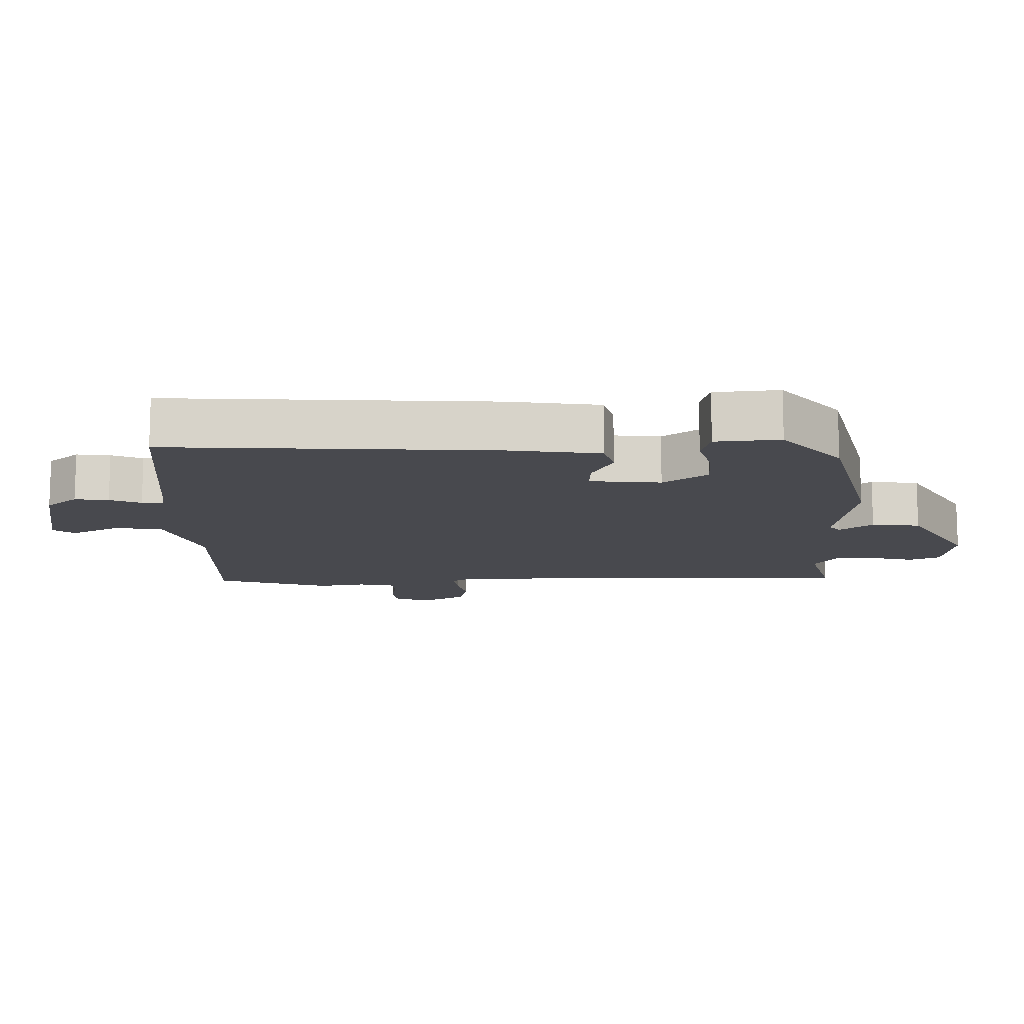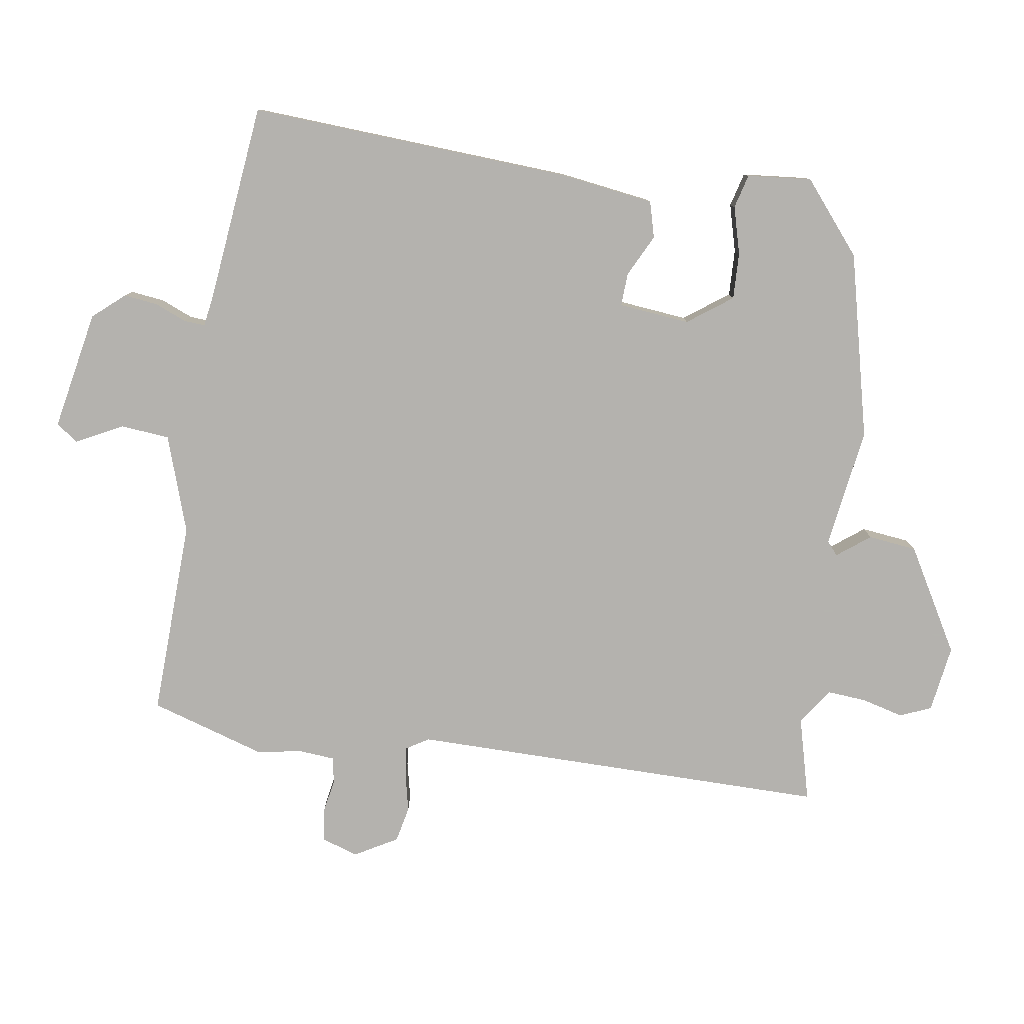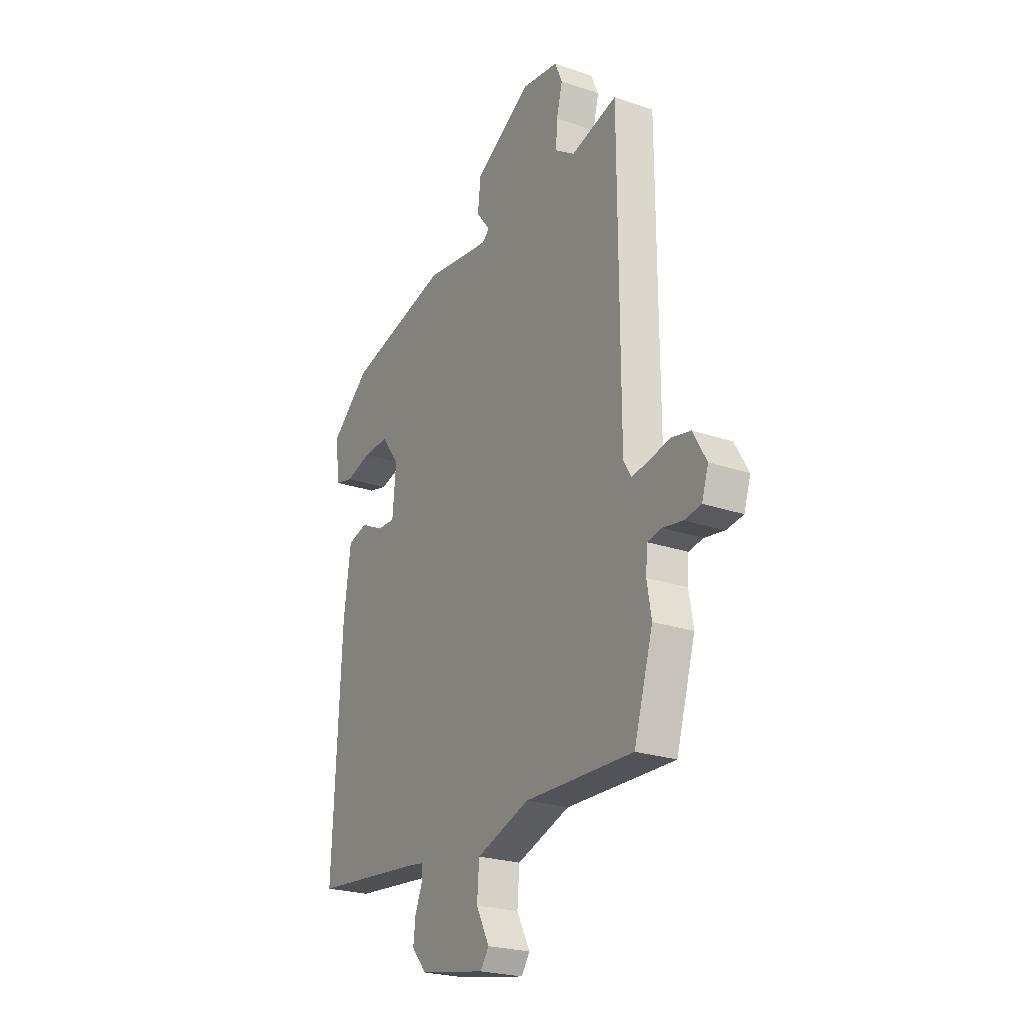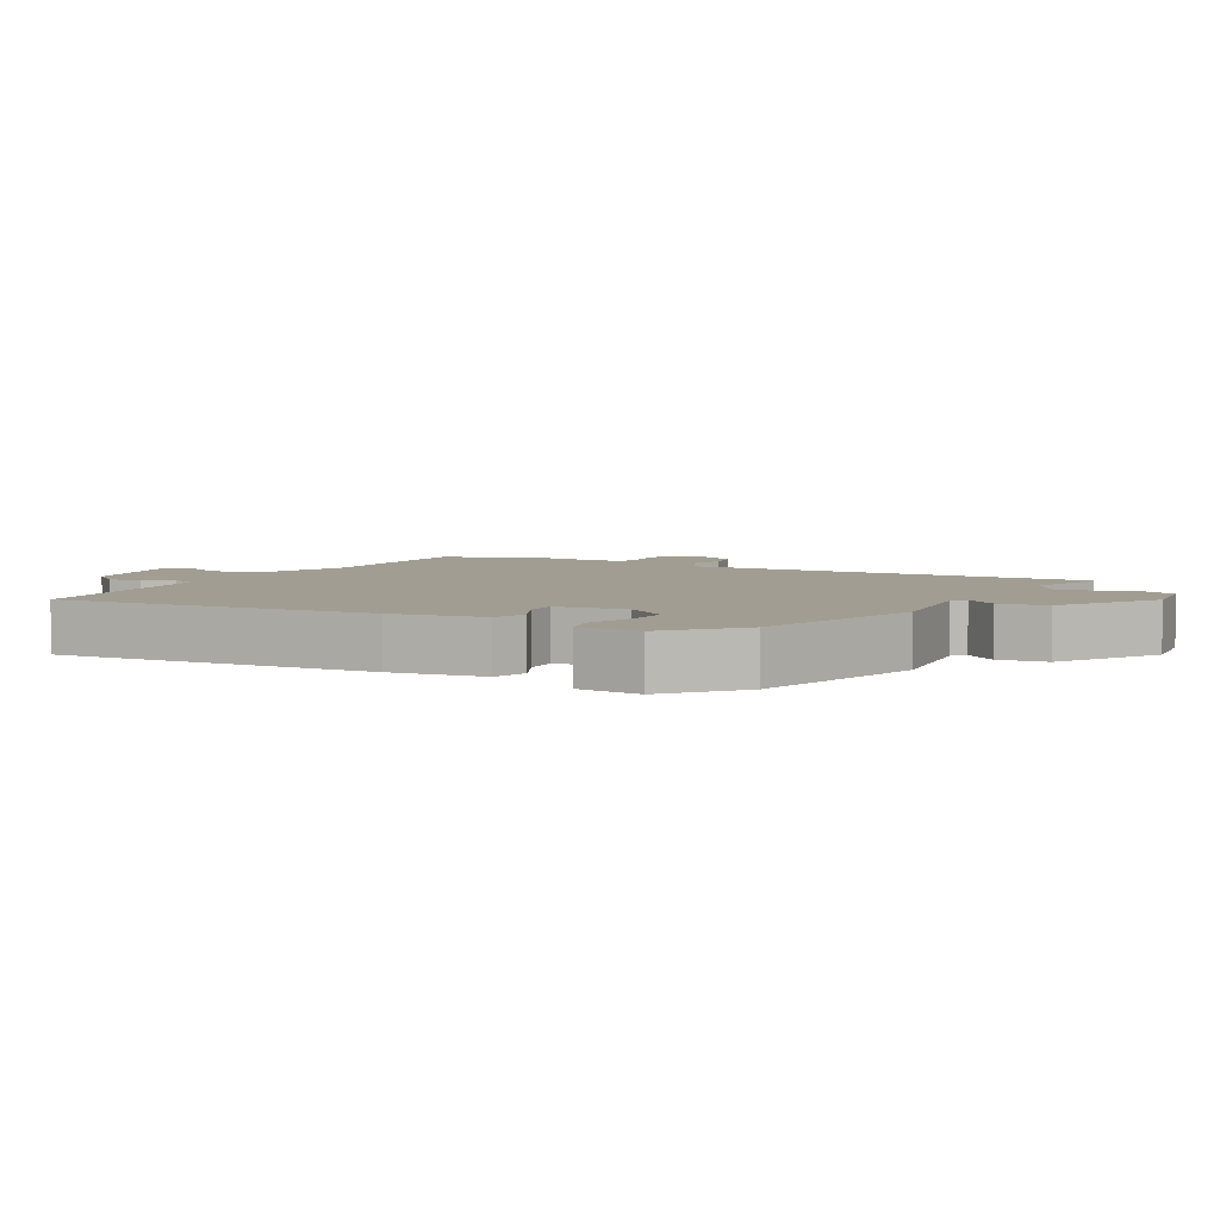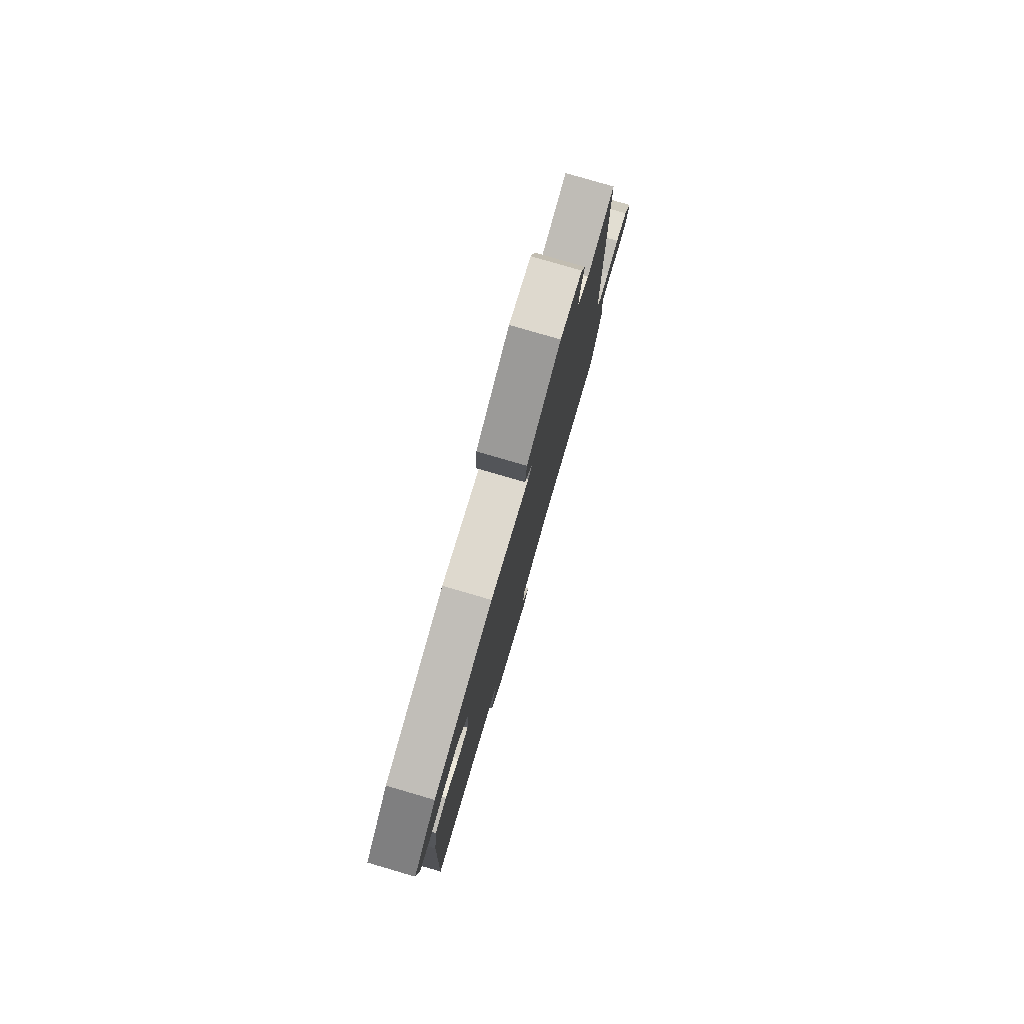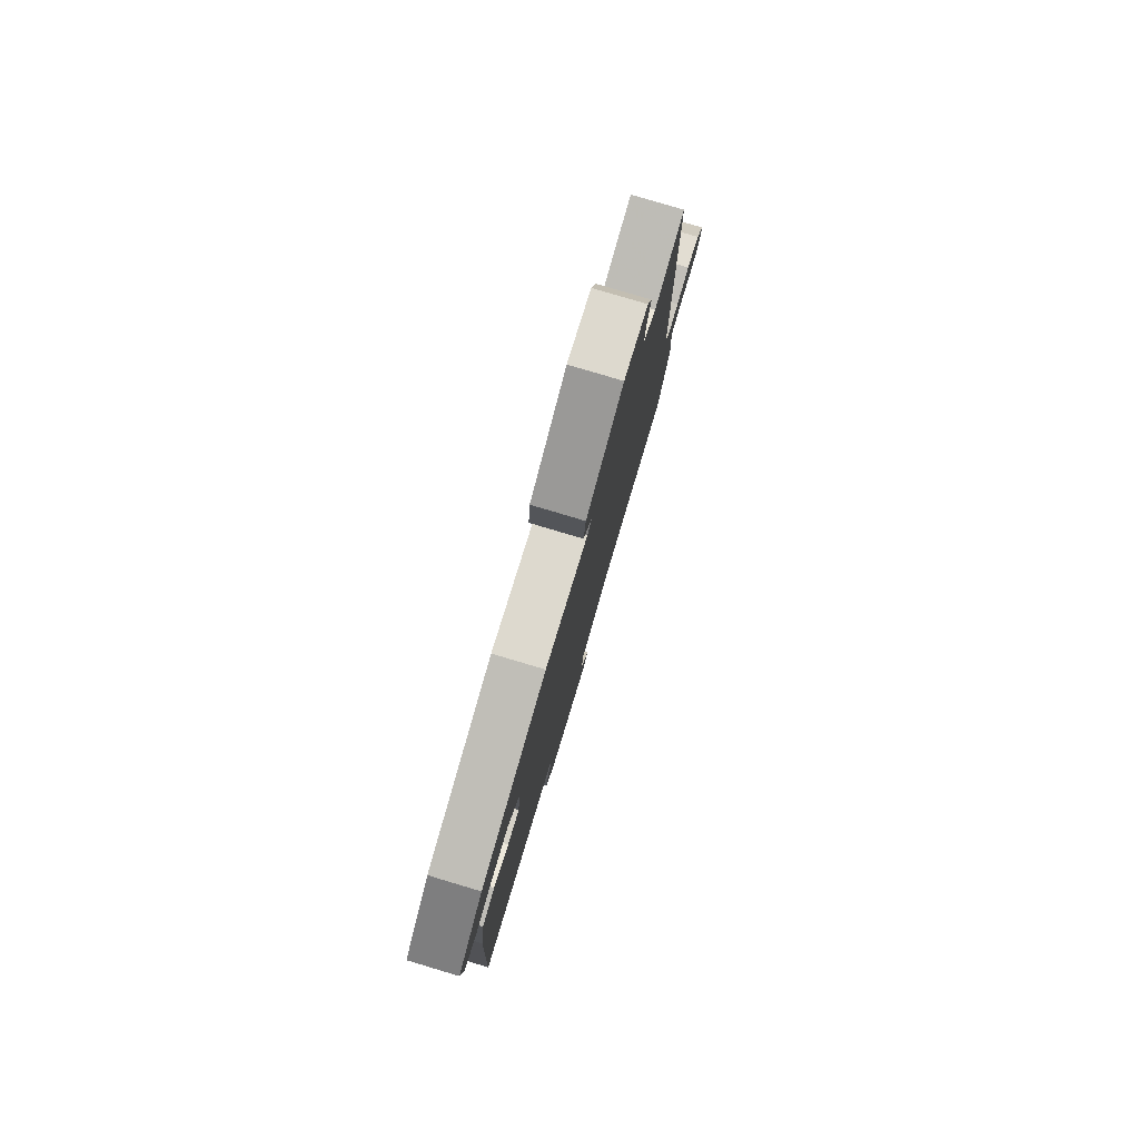
<metadata>
{"format":"obj","ext":"obj","renderer":"f3d","projection":"perspective","resolution":1024,"background":"white","views":[{"elev":-12.6,"azim":-89.3,"up":"+Y"},{"elev":-79.8,"azim":-99.1,"up":"+Y"},{"elev":-23.9,"azim":60.4,"up":"+Z"},{"elev":4.7,"azim":-61.1,"up":"+Y"},{"elev":79.6,"azim":-73.7,"up":"+Z"},{"elev":79.9,"azim":-73.4,"up":"+Z"}]}
</metadata>
<code>
v -0.481 0.07 -0.495
v -0.457 0.07 -0.008
v -0.438 0.07 0.133
v -0.384 0.07 0.148
v -0.321 0.07 0.117
v -0.271 0.07 0.115
v -0.261 0.07 0.222
v -0.31 0.07 0.288
v -0.38 0.07 0.285
v -0.451 0.07 0.265
v -0.502 0.07 0.278
v -0.512 0.07 0.375
v -0.406 0.07 0.464
v -0.128 0.07 0.533
v 0.052 0.07 0.508
v 0.072 0.07 0.525
v 0.034 0.07 0.574
v 0.042 0.07 0.647
v 0.197 0.07 0.738
v 0.298 0.07 0.724
v 0.318 0.07 0.677
v 0.302 0.07 0.614
v 0.298 0.07 0.555
v 0.352 0.07 0.518
v 0.478 0.07 0.552
v 0.48 0.07 -0.078
v 0.501 0.07 -0.112
v 0.547 0.07 -0.106
v 0.603 0.07 -0.093
v 0.657 0.07 -0.104
v 0.694 0.07 -0.168
v 0.676 0.07 -0.223
v 0.63 0.07 -0.23
v 0.576 0.07 -0.221
v 0.537 0.07 -0.228
v 0.533 0.07 -0.281
v 0.545 0.07 -0.351
v 0.493 0.07 -0.524
v 0.197 0.07 -0.516
v 0.052 0.07 -0.566
v 0.046 0.07 -0.64
v 0.082 0.07 -0.709
v 0.059 0.07 -0.742
v -0.121 0.07 -0.709
v -0.162 0.07 -0.662
v -0.156 0.07 -0.611
v -0.137 0.07 -0.564
v -0.135 0.07 -0.532
v -0.182 0.07 -0.525
v -0.481 0 -0.495
v -0.457 0 -0.008
v -0.438 0 0.133
v -0.384 0 0.148
v -0.321 0 0.117
v -0.271 0 0.115
v -0.261 0 0.222
v -0.31 0 0.288
v -0.38 0 0.285
v -0.451 0 0.265
v -0.502 0 0.278
v -0.512 0 0.375
v -0.406 0 0.464
v -0.128 0 0.533
v 0.052 0 0.508
v 0.072 0 0.525
v 0.034 0 0.574
v 0.042 0 0.647
v 0.197 0 0.738
v 0.298 0 0.724
v 0.318 0 0.677
v 0.302 0 0.614
v 0.298 0 0.555
v 0.352 0 0.518
v 0.478 0 0.552
v 0.48 0 -0.078
v 0.501 0 -0.112
v 0.547 0 -0.106
v 0.603 0 -0.093
v 0.657 0 -0.104
v 0.694 0 -0.168
v 0.676 0 -0.223
v 0.63 0 -0.23
v 0.576 0 -0.221
v 0.537 0 -0.228
v 0.533 0 -0.281
v 0.545 0 -0.351
v 0.493 0 -0.524
v 0.197 0 -0.516
v 0.052 0 -0.566
v 0.046 0 -0.64
v 0.082 0 -0.709
v 0.059 0 -0.742
v -0.121 0 -0.709
v -0.162 0 -0.662
v -0.156 0 -0.611
v -0.137 0 -0.564
v -0.135 0 -0.532
v -0.182 0 -0.525
f 44 45 46 47
f 44 47 48
f 41 42 43 44
f 40 41 44 48
f 39 40 48
f 36 37 38 39
f 35 36 39 48
f 31 32 33 34
f 31 34 35
f 28 29 30 31
f 27 28 31 35
f 26 27 35 48
f 24 25 26 48
f 19 20 21 22
f 19 22 23
f 16 17 18 19
f 16 19 23
f 15 16 23 24
f 13 14 15
f 9 10 11 12
f 8 9 12 13
f 7 8 13 15
f 2 3 4 5
f 49 1 2 5
f 49 5 6
f 15 24 48 49
f 6 7 15 49
f 96 95 94 93
f 97 96 93
f 93 92 91 90
f 97 93 90 89
f 97 89 88
f 88 87 86 85
f 97 88 85 84
f 83 82 81 80
f 84 83 80
f 80 79 78 77
f 84 80 77 76
f 97 84 76 75
f 97 75 74 73
f 71 70 69 68
f 72 71 68
f 68 67 66 65
f 72 68 65
f 73 72 65 64
f 64 63 62
f 61 60 59 58
f 62 61 58 57
f 64 62 57 56
f 54 53 52 51
f 54 51 50 98
f 55 54 98
f 98 97 73 64
f 98 64 56 55
f 1 50 51 2
f 2 51 52 3
f 3 52 53 4
f 4 53 54 5
f 5 54 55 6
f 6 55 56 7
f 7 56 57 8
f 8 57 58 9
f 9 58 59 10
f 10 59 60 11
f 11 60 61 12
f 12 61 62 13
f 13 62 63 14
f 14 63 64 15
f 15 64 65 16
f 16 65 66 17
f 17 66 67 18
f 18 67 68 19
f 19 68 69 20
f 20 69 70 21
f 21 70 71 22
f 22 71 72 23
f 23 72 73 24
f 24 73 74 25
f 25 74 75 26
f 26 75 76 27
f 27 76 77 28
f 28 77 78 29
f 29 78 79 30
f 30 79 80 31
f 31 80 81 32
f 32 81 82 33
f 33 82 83 34
f 34 83 84 35
f 35 84 85 36
f 36 85 86 37
f 37 86 87 38
f 38 87 88 39
f 39 88 89 40
f 40 89 90 41
f 41 90 91 42
f 42 91 92 43
f 43 92 93 44
f 44 93 94 45
f 45 94 95 46
f 46 95 96 47
f 47 96 97 48
f 48 97 98 49
f 49 98 50 1

</code>
